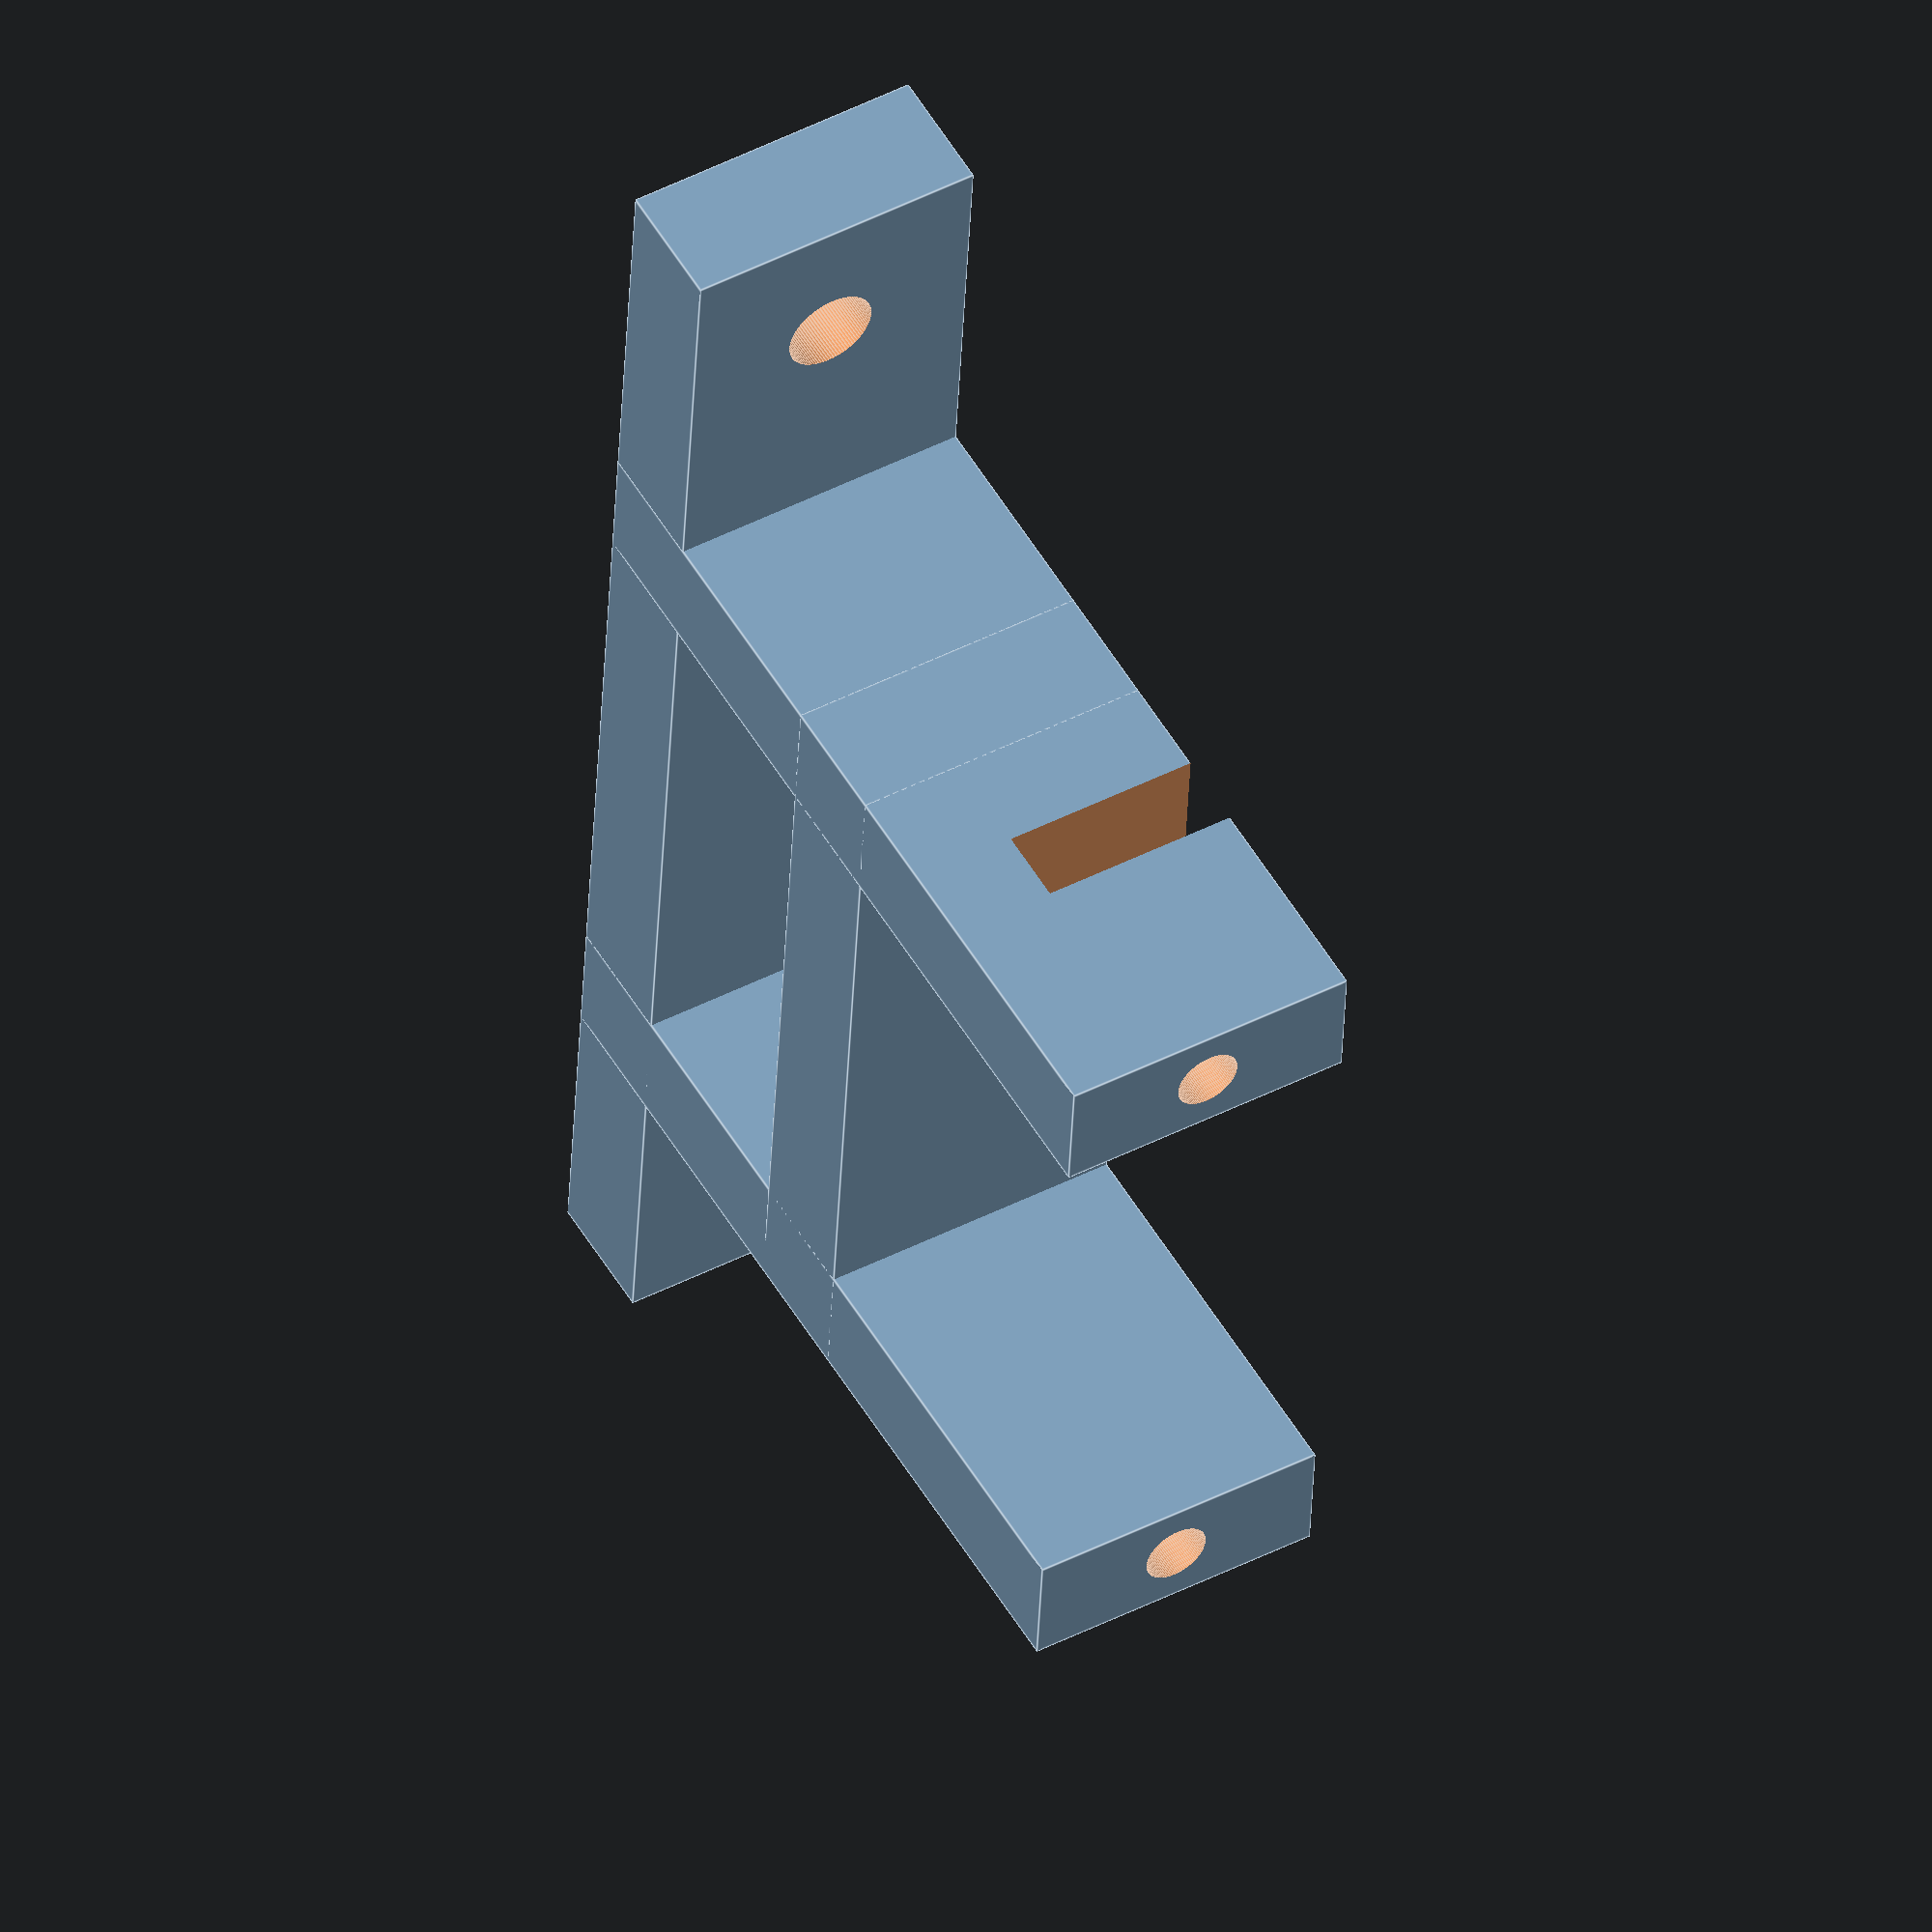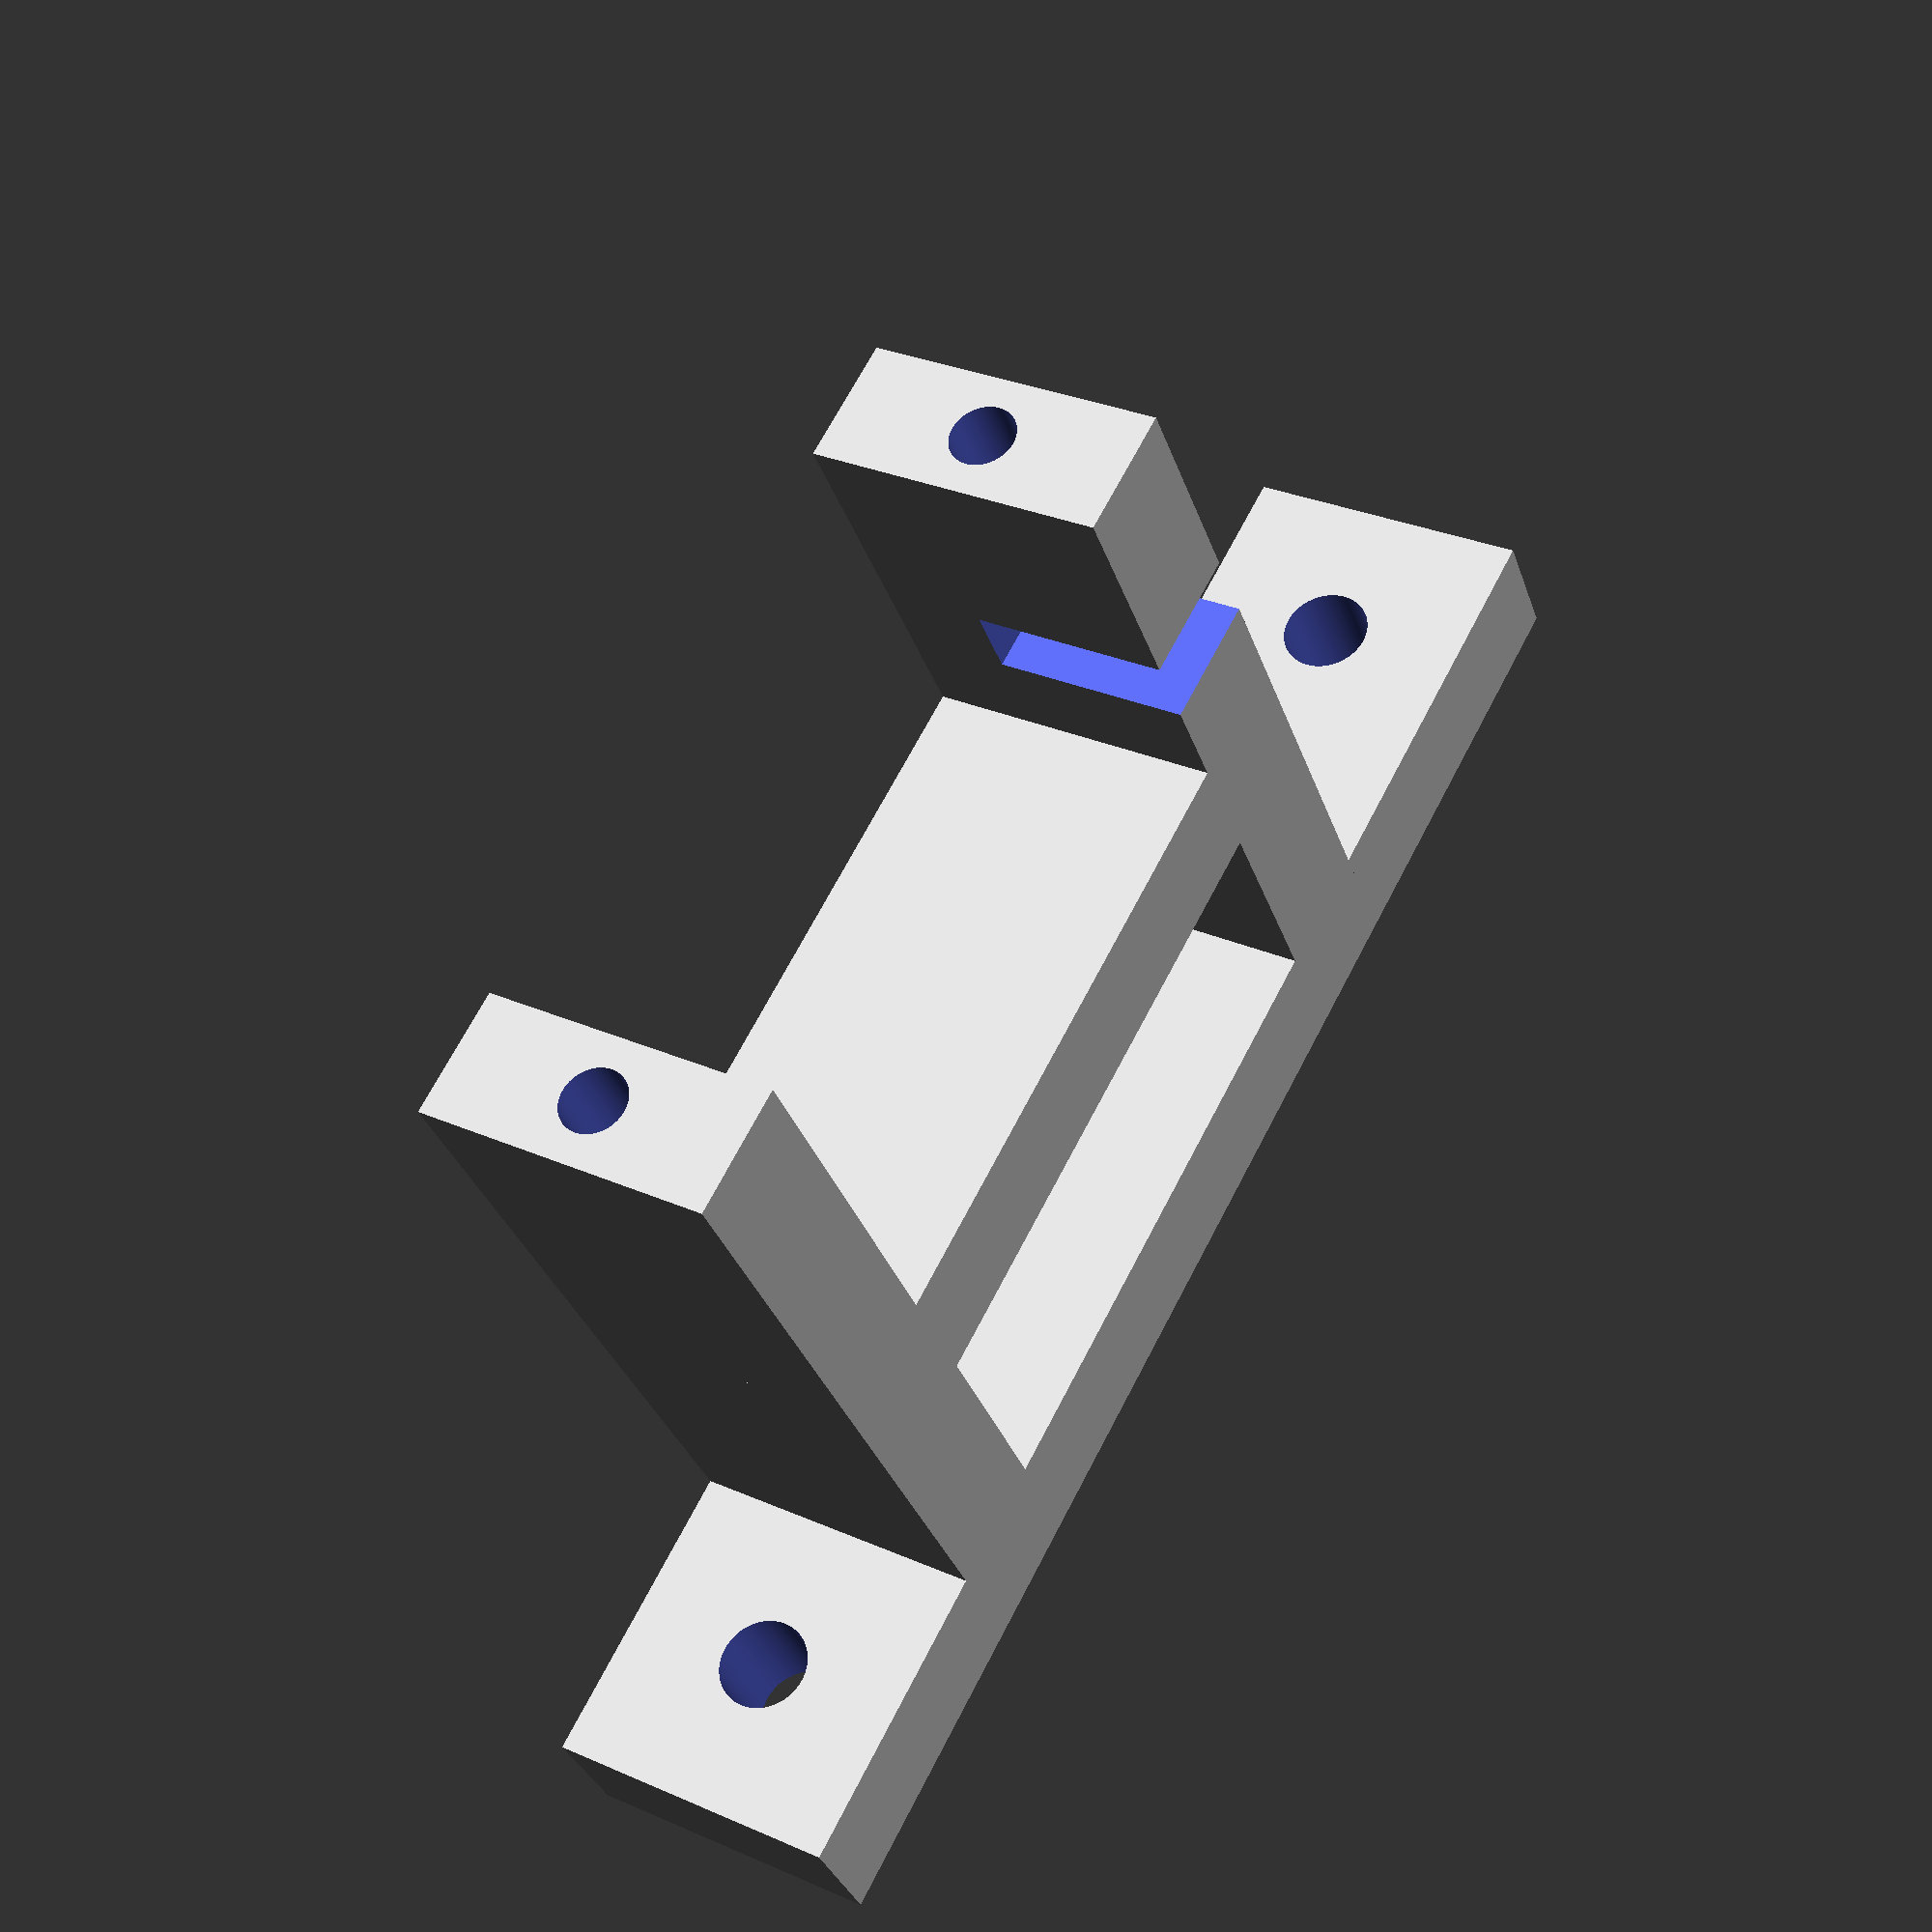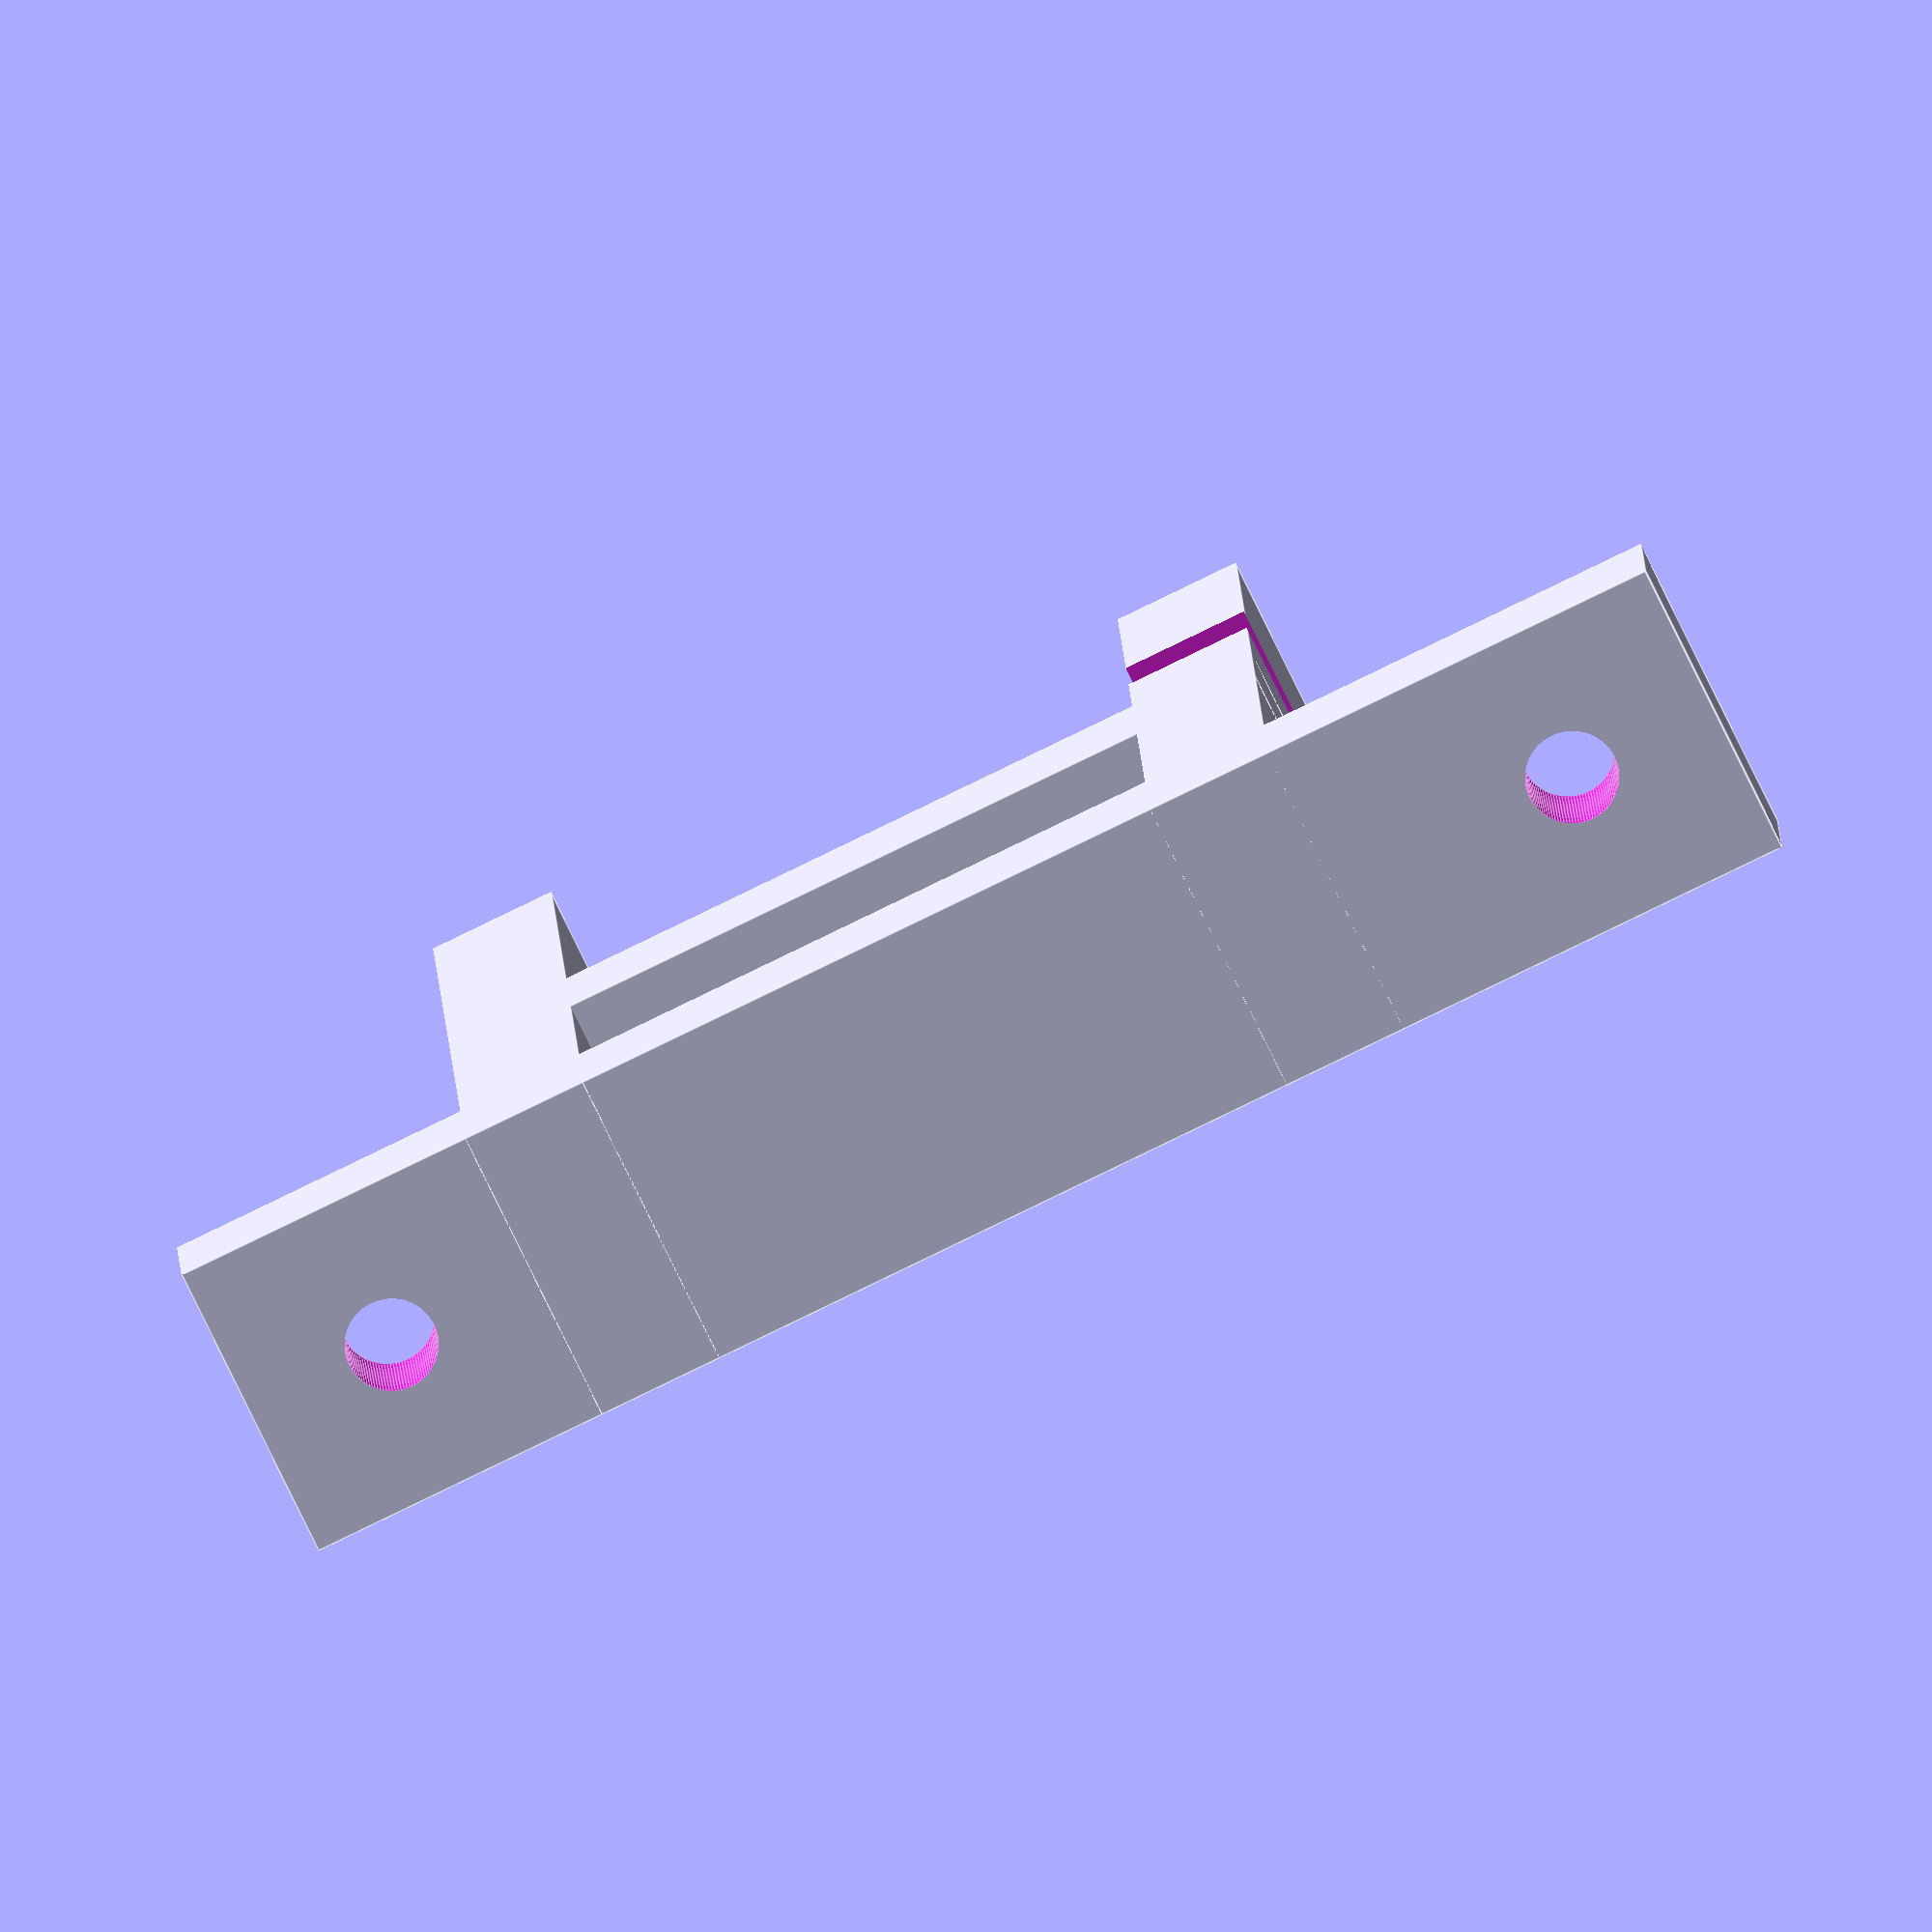
<openscad>
separacionTornillos = 50;
fondo = 12;
grosor = 5;
alturaTotal = 35;
huecoXMotor = 24;
huecoYMotor = 16;

rotate([-90, 0, 0]) {
    // Suelo
    difference() {
        cube([separacionTornillos+fondo, fondo, grosor]);
        // Perforaciones fijaciones suelo
        translate([fondo/2, fondo/2, -0.1]) {
            cylinder(h = 5.2, r = 1.8, $fn=100);
        }
        translate([separacionTornillos+fondo/2, fondo/2, -0.1]) {
            cylinder(h = 5.2, r = 1.8, $fn=100);
        }
    }

    // Ala Izquierda
    translate([fondo, 0, 0]) {
        difference() {
            cube([grosor, fondo, alturaTotal]);
            // Fijación motor
            translate([grosor/2, fondo/2, alturaTotal - 8]) {
                cylinder(h = 8.1, r = 1.3, $fn=100);
            }    
        }    
    }
    
    // Ala Derecha
    translate([fondo + huecoXMotor + grosor, 0, 0]) {
        difference() {
            cube([grosor, fondo, alturaTotal]);
            // Fijación motor
            translate([5/2, fondo/2, alturaTotal - 8]) {
                cylinder(h = 8.1, r = 1.3, $fn=100);
            }
            // Muesca para cable
            translate([-0.1, -0.1, 23]) {
                cube([5.2, 8, 3]);
            }
        }
    }
    
    // Base motor
    translate([fondo, 0, alturaTotal - huecoYMotor - grosor]) {
        cube([huecoXMotor+grosor*2, fondo, grosor]);
    }    

//    translate([9, 0, 0]) {    
//        // base central
//        difference() {
//            cube([5 + 24 + 5, tamY, 20]);
//            // Hueco
//            translate([5, 0, 0]) {    
//                cube([24, tamY, 15]);
//            }
//        }
//        // Ala Izquierda
//        difference() {
//            cube([grosor, tamY, 20 + 16]);
//            translate([5/2, tamY/2, 20 + 16 - 8]) {
//                cylinder(h = 8.1, r = 1.3, $fn=100);
//            }
//        }
//        // Ala Derecha
//        translate([5 + 24, 0, 0]) {
//            difference() {
//                cube([grosor, tamY, 20 + 16]);
//                translate([5/2, tamY/2, 20 + 16 - 8]) {
//                    cylinder(h = 8.1, r = 1.3, $fn=100);
//                }
//                // Muesca para cable
//                translate([-0.1, -0.1, 24]) {
//                    cube([5.2, 8, 3]);
//                }
//            }
//        }
//    }
}

</openscad>
<views>
elev=132.7 azim=85.2 roll=299.9 proj=o view=edges
elev=330.4 azim=327.4 roll=302.9 proj=p view=wireframe
elev=77.1 azim=357.8 roll=25.8 proj=o view=edges
</views>
